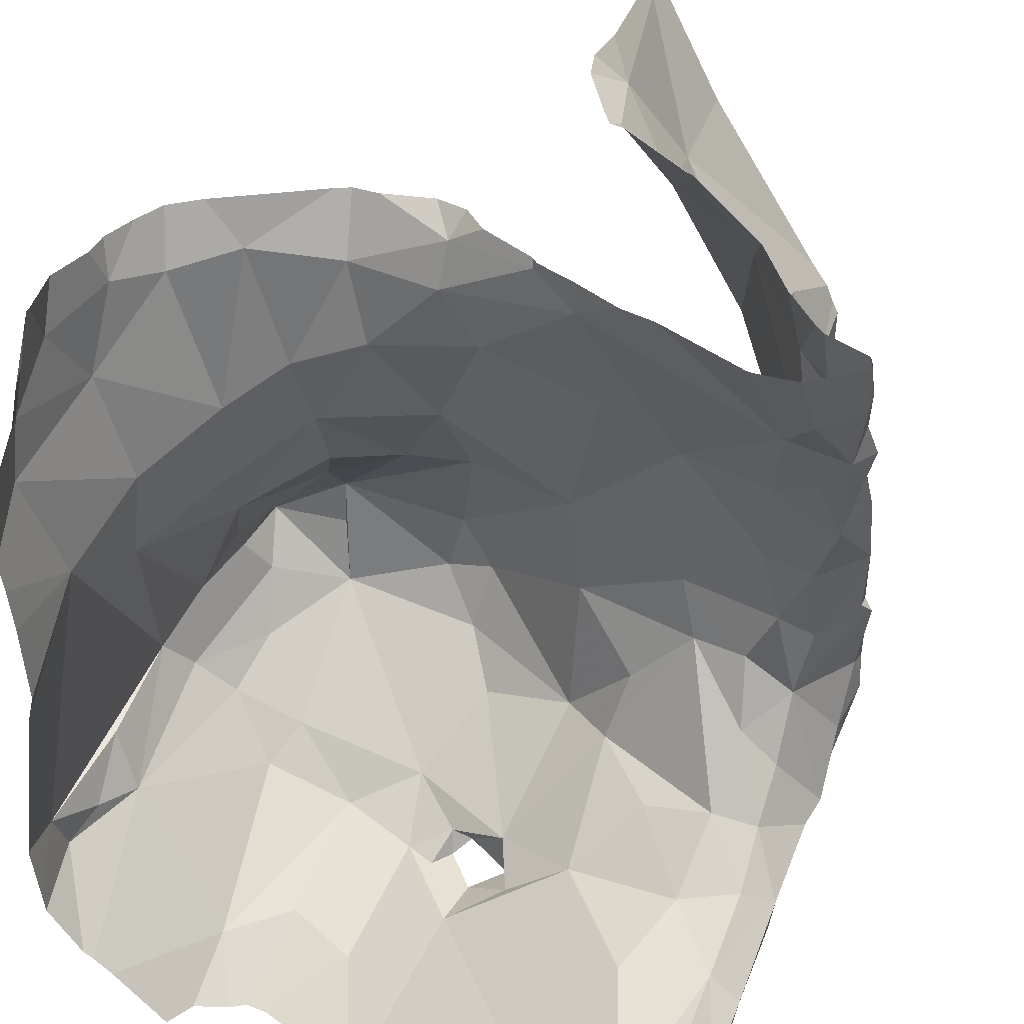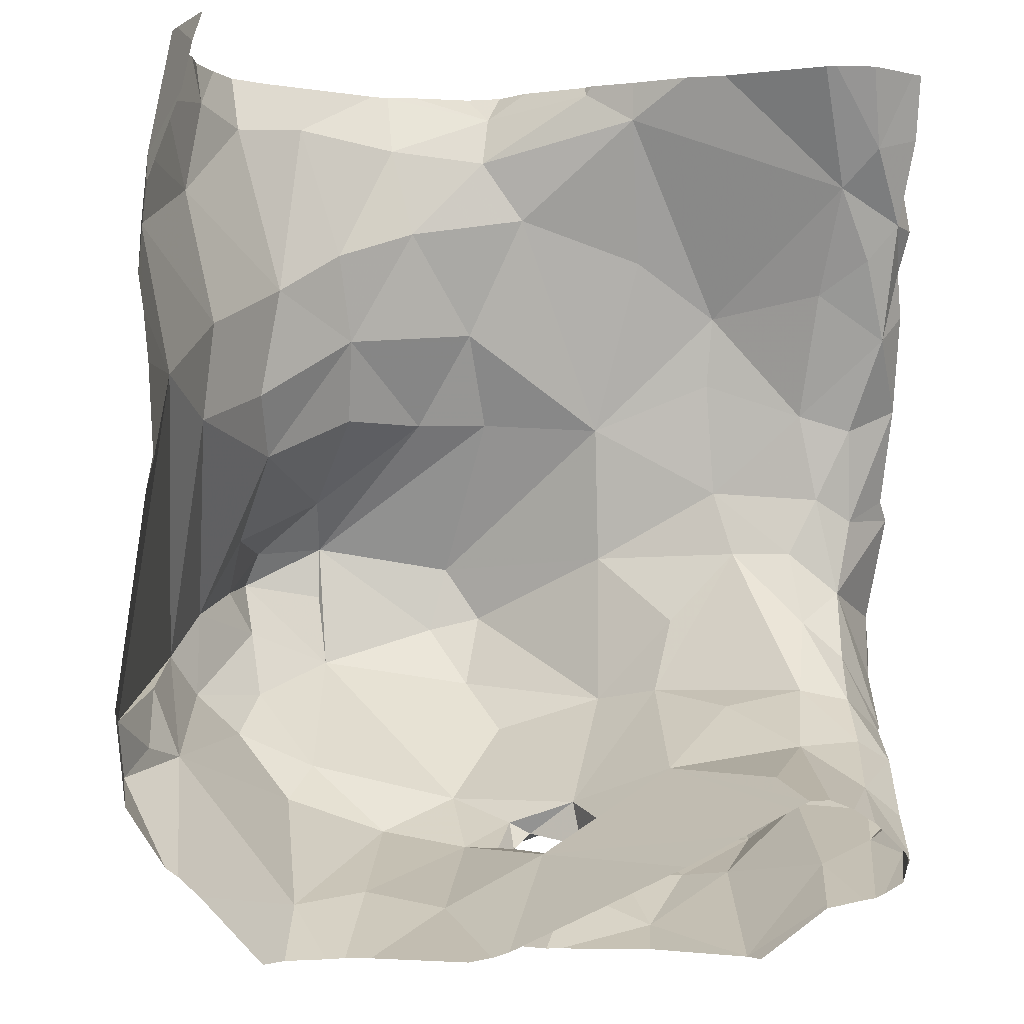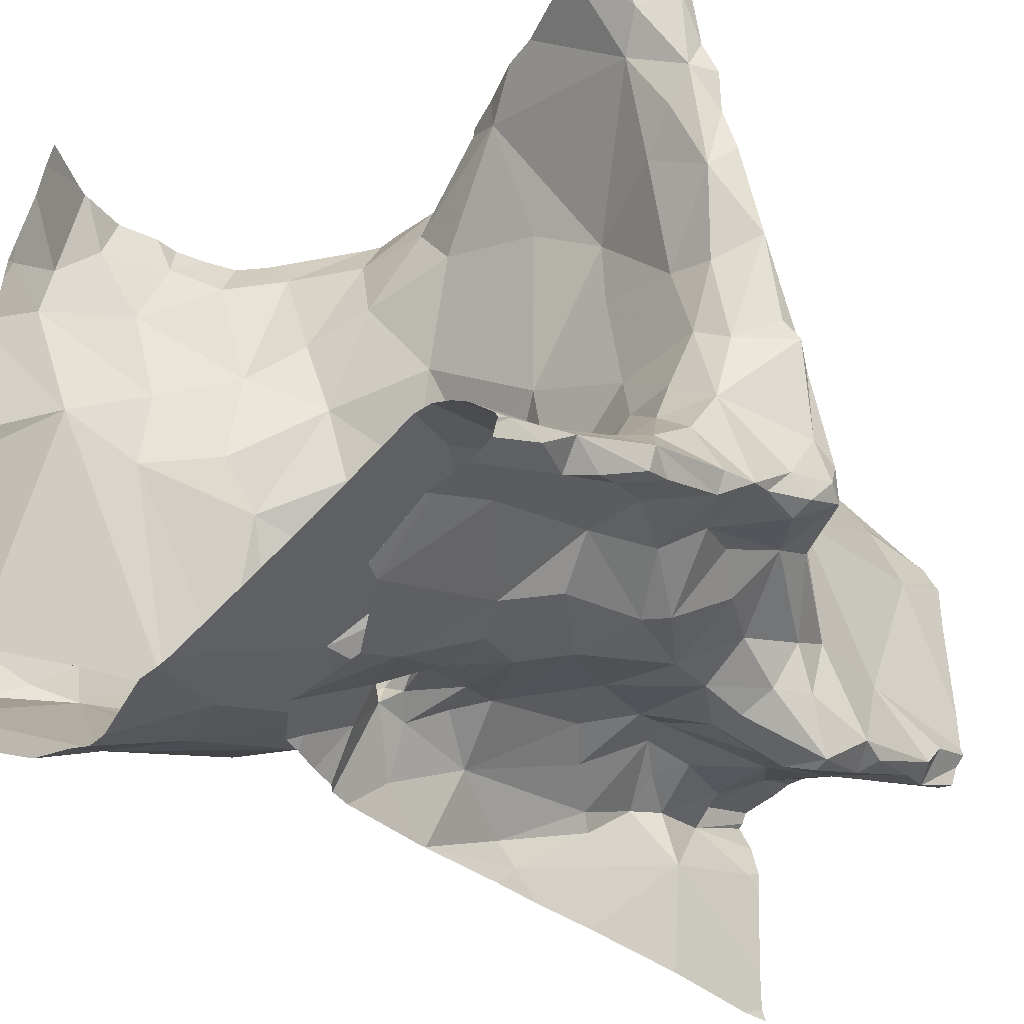
<metadata>
{"format":"obj","ext":"obj","renderer":"f3d","projection":"perspective","resolution":1024,"background":"white","views":[{"elev":39.1,"azim":-74.3,"up":"+Y"},{"elev":-3.2,"azim":-95.6,"up":"+Y"},{"elev":-39.6,"azim":-51.8,"up":"+Y"}]}
</metadata>
<code>
v -47.18 275.7 502.9
v -47.04 275.7 502.9
v -47.3 275.6 502.8
v -47.57 276.5 502.6
v -47.62 276.5 502.5
v -47.38 275.9 502.6
v -47.4 276 502.6
v -47.33 276 502.6
v -47.41 276.5 503.2
v -47.43 275.6 502.8
v -47.46 275.7 503.1
v -47.49 275.7 503.1
v -47.59 275.7 503.1
v -47.7 275.7 503.3
v -47.74 275.7 503.3
v -47.64 275.7 503.3
v -47.43 276.1 503.3
v -47.43 276.1 503.3
v -47.4 276.1 503.3
v -47.16 275.8 502.9
v -47.18 275.8 503
v -47.09 275.8 502.9
v -46.89 275.9 502.9
v -47.58 276.5 503.3
v -47.73 275.6 502.6
v -47.62 275.7 503.2
v -47.65 275.7 503.1
v -47.04 275.9 503.2
v -47.16 275.9 503.2
v -47.17 276 503.2
v -47.66 276.5 503.2
v -47.7 275.6 503
v -47.64 275.6 502.9
v -47.66 275.6 502.9
v -47.53 275.8 503.3
v -47.49 275.8 503.3
v -47.53 275.8 503.3
v -47.61 276.5 503.1
v -46.89 275.9 503.1
v -47.84 276.4 502.5
v -46.89 275.9 503.2
v -46.89 275.8 502.9
v -46.89 276.1 503.2
v -47.56 276.5 503
v -47.82 275.6 503.1
v -47.52 276.3 502.7
v -47.5 276.4 502.8
v -47.49 276.3 502.7
v -47.66 275.7 503.3
v -47.6 276.5 503.3
v -47.56 276.4 503.3
v -47.58 276.4 503.3
v -47.6 275.8 503.3
v -47.59 275.8 503.2
v -47.76 275.7 503.2
v -47.55 276.5 503.3
v -47.53 275.9 503.3
v -47.52 275.9 503.2
v -47.48 276 503.3
v -47.56 275.7 502.9
v -47.59 275.7 502.9
v -47.51 275.7 502.9
v -47.33 275.8 503.1
v -47.35 275.8 503
v -47.21 275.8 503.1
v -47.14 275.7 503.2
v -47.13 275.7 503.1
v -47.22 275.8 503.1
v -47.27 276.1 503.2
v -47.32 276 502.7
v -47.32 276 502.7
v -47.34 275.9 502.7
v -47.21 275.8 503.2
v -47.18 275.8 503.2
v -47.44 276.5 503.2
v -47.38 276 503.3
v -47.37 276 503.2
v -47.33 276 503.2
v -47.24 275.8 503
v -47.26 275.8 503.1
v -47.3 275.8 502.9
v -47.39 276.5 503.2
v -47.58 275.7 502.9
v -47.64 275.7 503
v -47.13 275.8 503.1
v -47.2 275.8 503
v -47.41 275.8 502.9
v -47.36 275.9 502.8
v -47.44 275.8 503
v -47.12 275.8 502.9
v -47.1 275.8 502.9
v -47.46 276.2 503.3
v -47.51 276.3 503.3
v -47.44 276.2 503.3
v -47.58 276.5 503.3
v -46.89 276 503.2
v -46.89 275.9 503
v -46.89 275.8 502.9
v -47.79 275.7 503.3
v -46.89 275.8 503.2
v -46.89 275.8 503.2
v -47.73 275.7 503.2
v -47.59 275.8 503.2
v -47.65 275.8 503.2
v -47.59 275.9 503.2
v -47.55 275.7 503
v -47.62 275.7 503.1
v -47.61 275.7 503
v -47.5 275.7 502.8
v -47.56 275.7 502.9
v -46.89 275.9 503
v -46.89 275.9 503
v -46.89 275.8 503.2
v -47.54 276.3 503.2
v -47.53 276.3 503.3
v -47.49 276.2 503.2
v -47.49 276 503.2
v -47.61 275.6 502.9
v -47.62 275.7 502.9
v -47.57 276.3 503.3
v -47.51 276.5 503.2
v -47.47 276.3 503.3
v -47.47 276 503.1
v -47.5 275.9 503
v -47.6 276.4 503.2
v -47.48 276.3 503.1
v -47.47 276.2 503.1
v -47.45 276.1 503.1
v -47.74 275.8 503.2
v -47.68 275.8 503.2
v -47.38 275.9 503.3
v -47.35 275.9 503.3
v -47.36 275.9 503.3
v -47.48 276.1 503.2
v -47.39 276.2 503.2
v -47.21 276.2 503.2
v -47.23 276.3 503.1
v -46.96 276.2 503.2
v -47.09 276.2 503.1
v -47.34 275.9 503.3
v -47.19 276.4 503
v -47.47 276.2 503.3
v -47.46 275.8 503.3
v -47.42 275.9 503.3
v -47.39 275.9 503.3
v -47.54 275.7 502.6
v -47.49 275.8 502.6
v -47.49 275.8 502.7
v -47.58 275.8 503.1
v -47.53 276.5 503
v -47.56 276.5 503
v -47.42 276 503
v -47.47 275.9 503.1
v -47.5 276.3 503
v -47.5 276.4 502.9
v -47.5 276.5 502.8
v -47.63 276.5 503.3
v -47.44 276.2 503
v -47.32 275.9 502.8
v -47.22 276.5 503
v -47.32 276.5 503.1
v -47.68 275.6 502.7
v -47.54 275.7 502.7
v -47.42 275.7 502.9
v -47.45 275.7 502.9
v -47.51 275.6 502.8
v -47.19 275.7 502.9
v -47.32 275.7 502.8
v -47.29 275.9 503.2
v -47.13 275.7 503.1
v -47.35 275.8 503.2
v -47.28 275.8 503.2
v -47.43 275.8 503.2
v -47.4 275.8 503.2
v -47.6 275.7 502.9
v -47.57 275.7 502.9
v -46.89 275.8 503.2
v -47.74 276.2 502.5
v -47.77 275.8 503.1
v -47.04 275.8 503
v -47.42 276.1 503.3
v -47.4 276 503.3
v -47.31 275.9 503.3
v -47.1 275.8 503.2
v -47.07 275.7 503.2
v -47.49 276.2 503.3
v -47.53 276.3 503.3
v -47.55 276.4 503.3
v -47.83 275.7 503.3
v -47.47 276.1 503.3
v -47.03 275.8 503.1
v -47.64 275.8 503
v -47.68 275.7 502.9
v -47.47 275.8 503.2
v -47.34 275.9 503.2
v -47.84 275.6 503.2
v -47.51 275.8 503.2
v -47.07 275.7 503.2
v -47.63 275.8 503.3
v -47.4 275.8 503.3
v -47.77 276.4 502.5
v -47.78 276.3 502.5
v -47.06 275.8 502.9
v -47.48 276.5 502.9
v -47.72 275.8 502.5
v -47.67 275.8 502.5
v -47.76 275.8 502.5
v -47.78 275.8 502.5
v -46.89 276.1 503.2
v -46.89 276.1 503.2
v -47.53 275.9 502.5
v -47.65 275.9 502.5
v -47.5 275.9 502.5
v -47.35 276 502.6
v -47.56 276.3 502.6
v -47.45 276 502.6
v -47.43 275.9 502.6
v -47.46 275.9 502.5
v -47.66 276.4 502.5
v -47.64 276.3 502.5
v -46.89 275.9 502.9
v -47.71 276.5 502.5
v -47.52 276.5 502.6
v -47.08 276.5 503
v -47.33 275.9 502.9
v -47.73 275.6 502.8
v -47.58 275.7 502.8
v -47.53 275.7 502.9
v -47.56 276.2 502.6
v -47.37 276.1 502.7
v -47.61 276.5 503.3
v -47.26 276.5 503
v -47.52 276.5 503.2
v -47.32 276 502.8
v -47.41 276.2 502.8
v -47.49 276.5 502.7
v -47.25 275.8 502.9
v -47.62 276.5 503.3
v -47.48 275.7 502.9
v -47 276.4 503
v -47.51 276.1 502.6
v -47.46 276.3 502.8
v -47.41 276.2 502.9
v -47.65 276.2 502.5
v -47.45 276.2 502.7
v -46.89 275.6 502.9
v -46.98 275.9 502.9
v -46.95 275.9 503
v -47.73 275.6 502.9
v -46.99 275.8 503.2
v -46.97 275.8 503.2
v -46.94 275.8 503.2
v -47.73 275.6 502.9
v -47.74 275.6 503
v -46.97 276.1 503.2
v -47.82 275.6 503.1
v -46.93 275.9 503
v -47.8 275.6 502.7
v -47.27 275.6 502.9
v -47.72 275.6 502.9
v -46.98 275.8 502.9
v -46.95 275.8 503.2
v -47.82 275.6 503.1
v -46.92 276.5 502.9
v -47 275.8 502.9
v -47.59 276.5 503.1
v -47.68 275.6 502.8
v -46.91 275.8 502.9
v -47.79 275.6 502.7
v -47.8 275.6 502.7
v -46.9 275.6 502.9
v -47.59 275.6 502.8
v -47.62 275.6 502.8
v -47.43 275.6 502.8
v -47.33 275.6 502.8
v -47.81 275.6 502.6
v -47.85 275.7 502.5
v -47.6 276.5 503.3
v -47.85 276.3 502.5
v -47.85 276.4 502.5
v -47.85 275.7 503.2
v -47.85 275.7 503.2
v -47.85 275.7 503.2
v -47.85 275.7 503.2
v -47.85 276.2 502.5
v -47.85 276.1 502.5
v -47.85 275.7 503.2
v -47.85 275.8 503.2
v -47.85 275.8 503.2
v -47.85 275.7 503.2
v -47.85 275.7 503.3
v -47.85 275.7 503.1
v -47.85 275.7 503.1
v -47.61 276.5 502.5
v -47.57 276.5 503.3
v -47.85 275.6 503.2
v -47.57 276.5 502.5
v -47.54 276.5 503
v -47.85 275.6 503.2
v -47.85 275.7 503.3
v -47.85 275.7 503.2
v -47.85 275.8 502.5
v -47.85 275.8 502.5
v -47.85 276.2 502.5
v -47.85 275.7 502.5
v -47.85 275.7 502.5
v -47.85 276.1 502.5
v -47.85 275.9 502.5
v -47.85 276.5 502.5
v -47.85 276.5 502.5
v -47.85 276.3 502.5
v -47.85 276.4 502.5
v -47.54 276.5 502.6
v -47.85 275.6 502.8
v -47.85 275.6 502.8
v -47.85 275.7 503
v -47.85 275.7 502.5
v -46.89 275.8 502.9
v -46.89 275.9 503.2
v -46.89 275.9 502.9
v -46.89 275.9 502.9
v -46.89 275.6 502.9
v -47.33 276.5 503.1
v -46.89 275.7 502.9
v -46.89 275.8 502.9
v -46.89 275.7 502.9
v -46.89 276.2 503.2
v -46.89 276.4 503
v -46.89 276.5 503
v -46.89 276.5 503
v -47.66 275.6 502.8
v -47.44 275.6 502.8
v -47.55 275.6 502.8
v -47.05 275.6 502.9
v -47.19 275.6 502.9
v -47.58 275.6 502.8
v -46.92 275.6 502.9
v -47.85 275.6 502.6
v -47.85 275.6 502.6
v -47.82 275.6 503.1
v -47.83 275.6 503.1
v -47.85 275.6 503.1
v -47.85 275.6 503.1
v -47.82 275.6 502.7
v -47.85 275.6 502.8
v -47.63 276.5 503.3
v -47.63 276.5 503.3
v -47.67 276.5 503.2
v -47.67 276.5 503.3
v -47.46 276.5 502.9
v -47.49 276.5 502.9
v -47.64 276.5 502.5
v -47.76 276.5 502.5
v -47.69 276.5 502.5
v -47.75 276.5 502.5
v -47.52 276.5 502.6
v -47.06 276.5 502.9
v -47.11 276.5 502.9
v -47.46 276.5 502.7
v -47.53 276.5 503
v -47.45 276.5 502.8
v -47.45 276.5 502.7
v -47.33 276.5 503.1
v -47.33 276.5 503.1
v -47.46 276.5 502.8
v -47.15 276.5 502.9
v -47.22 276.5 503
v -47.25 276.5 503
v -46.93 276.5 502.9
v -46.92 276.5 502.9
v -46.92 276.5 502.9
v -47.78 276.5 502.5
v -47.84 276.5 502.5
v -47.85 276.5 502.5
v -46.91 276.5 502.9
v -46.89 276.5 502.9
f 2 1 3
f 5 4 313
f 7 6 8
f 3 10 274
f 12 11 13
f 15 14 16
f 18 17 19
f 21 20 22
f 276 277 338
f 13 26 27
f 29 28 30
f 33 32 253
f 34 33 249
f 36 35 37
f 328 240 327
f 32 45 256
f 47 46 48
f 14 49 16
f 51 50 52
f 37 53 54
f 26 55 27
f 58 57 59
f 61 60 62
f 64 63 12
f 66 65 67
f 66 68 65
f 30 69 29
f 71 70 72
f 74 73 68
f 77 76 78
f 64 79 80
f 64 81 79
f 84 83 61
f 21 85 86
f 88 87 89
f 91 90 20
f 93 92 94
f 95 50 51
f 12 63 11
f 337 322 334
f 283 102 284
f 104 103 105
f 106 13 107
f 106 12 13
f 107 32 108
f 83 109 110
f 115 114 116
f 58 59 117
f 32 33 108
f 118 33 34
f 118 119 33
f 115 120 114
f 82 121 122
f 105 123 124
f 116 126 127
f 123 117 128
f 76 77 18
f 126 114 125
f 130 129 104
f 132 131 133
f 58 117 123
f 123 105 58
f 121 82 75
f 116 127 128
f 26 54 49
f 134 116 128
f 128 117 134
f 107 27 32
f 135 69 136
f 122 135 137
f 18 77 135
f 77 69 135
f 30 138 139
f 82 122 137
f 136 69 30
f 132 133 140
f 139 136 30
f 141 137 139
f 135 122 94
f 142 92 93
f 144 143 145
f 147 146 148
f 124 149 105
f 150 151 44
f 153 152 89
f 151 154 126
f 151 125 38
f 156 155 151
f 50 157 52
f 126 154 158
f 72 88 159
f 128 152 123
f 323 160 232
f 25 162 163
f 164 81 165
f 124 153 89
f 83 60 61
f 164 166 10
f 1 167 168
f 169 73 29
f 67 170 66
f 106 62 165
f 172 171 63
f 47 155 156
f 91 1 2
f 80 86 65
f 106 61 62
f 108 61 106
f 81 64 165
f 173 171 174
f 3 1 168
f 176 175 119
f 102 55 49
f 327 240 209
f 287 130 288
f 288 179 289
f 80 63 64
f 22 180 21
f 182 181 131
f 183 169 78
f 132 183 78
f 77 78 69
f 69 78 169
f 181 59 131
f 18 19 76
f 29 184 28
f 67 185 170
f 184 74 66
f 66 170 185
f 66 185 184
f 67 65 86
f 115 186 142
f 134 117 59
f 188 187 122
f 67 86 85
f 326 2 324
f 56 188 121
f 59 181 190
f 69 169 29
f 184 29 74
f 105 149 130
f 79 21 86
f 80 79 86
f 85 21 180
f 180 191 85
f 106 165 12
f 191 185 67
f 152 153 123
f 66 74 68
f 80 65 68
f 192 84 193
f 192 149 124
f 173 174 194
f 29 73 74
f 84 192 83
f 73 172 68
f 73 195 172
f 171 172 195
f 192 179 130
f 149 192 130
f 80 172 63
f 106 107 108
f 55 196 45
f 80 68 172
f 173 11 63
f 171 173 63
f 292 193 293
f 67 85 191
f 32 27 45
f 350 204 351
f 27 107 13
f 196 55 283
f 102 99 281
f 11 197 26
f 349 157 347
f 342 299 343
f 325 261 98
f 27 55 45
f 289 192 292
f 26 49 55
f 184 185 198
f 173 194 197
f 173 197 11
f 26 13 11
f 54 26 197
f 14 102 49
f 15 102 14
f 15 99 102
f 35 36 57
f 16 49 53
f 54 53 49
f 16 199 15
f 51 56 95
f 188 52 187
f 199 104 129
f 52 188 51
f 116 186 115
f 199 53 37
f 56 51 188
f 122 93 94
f 19 182 76
f 169 183 140
f 157 125 52
f 116 114 126
f 95 56 278
f 50 95 238
f 157 50 346
f 105 103 58
f 37 35 199
f 52 115 187
f 52 120 115
f 31 157 348
f 15 199 129
f 336 176 272
f 282 189 300
f 189 99 15
f 130 104 105
f 181 182 19
f 16 53 199
f 37 54 197
f 199 35 103
f 15 129 189
f 324 2 322
f 290 129 301
f 104 199 103
f 125 114 120
f 120 52 125
f 24 121 295
f 93 122 187
f 93 187 115
f 59 144 131
f 35 57 103
f 132 182 131
f 134 190 186
f 36 143 144
f 195 169 140
f 140 133 145
f 144 145 133
f 145 200 140
f 194 143 36
f 181 17 190
f 169 195 73
f 19 17 181
f 94 92 142
f 135 94 18
f 142 186 190
f 17 142 190
f 94 142 18
f 174 171 195
f 132 78 76
f 194 37 197
f 194 36 37
f 132 76 182
f 140 183 132
f 144 133 131
f 200 195 140
f 143 200 145
f 143 194 200
f 194 174 195
f 194 195 200
f 186 116 134
f 18 142 17
f 115 142 93
f 161 82 141
f 122 121 188
f 201 40 202
f 22 90 203
f 206 205 207
f 335 2 259
f 211 208 212
f 206 147 213
f 348 157 349
f 213 211 206
f 207 208 302
f 277 206 306
f 206 212 205
f 208 207 205
f 208 205 212
f 206 25 146
f 146 147 206
f 8 214 7
f 8 6 72
f 211 212 206
f 48 46 215
f 211 178 208
f 214 216 7
f 72 217 148
f 218 211 213
f 220 219 202
f 309 201 353
f 4 5 219
f 5 222 219
f 220 215 219
f 202 40 279
f 321 261 320
f 201 202 219
f 304 202 311
f 4 219 215
f 40 201 310
f 313 223 356
f 222 5 352
f 353 222 355
f 222 201 219
f 88 89 225
f 8 70 71
f 72 70 8
f 71 72 159
f 146 25 163
f 162 226 227
f 60 176 228
f 6 217 72
f 109 148 163
f 71 214 8
f 147 148 217
f 215 220 229
f 216 214 230
f 71 230 214
f 148 146 163
f 227 163 162
f 347 157 346
f 84 119 193
f 162 25 258
f 193 226 314
f 227 226 193
f 346 50 238
f 238 95 231
f 88 72 109
f 108 33 61
f 119 61 33
f 119 84 61
f 273 34 331
f 193 119 175
f 227 193 175
f 227 175 110
f 83 110 60
f 234 71 159
f 230 71 235
f 167 1 91
f 225 89 152
f 47 156 236
f 227 110 109
f 109 163 227
f 332 166 333
f 231 95 278
f 21 79 20
f 237 20 79
f 2 203 91
f 20 167 91
f 237 167 20
f 176 118 272
f 333 176 336
f 91 203 90
f 81 237 79
f 20 90 22
f 60 228 62
f 164 237 81
f 165 62 239
f 228 164 239
f 228 166 164
f 124 89 83
f 83 192 124
f 176 119 118
f 167 237 164
f 164 168 167
f 176 110 175
f 176 60 110
f 3 168 10
f 166 228 176
f 154 155 158
f 141 240 224
f 234 152 158
f 215 229 48
f 229 241 48
f 243 242 235
f 242 47 48
f 243 235 71
f 223 46 236
f 359 236 362
f 9 161 363
f 36 59 57
f 165 64 12
f 127 126 158
f 158 128 127
f 320 261 325
f 126 125 151
f 36 144 59
f 155 154 151
f 141 160 161
f 152 234 225
f 46 223 215
f 156 204 236
f 158 152 128
f 137 136 139
f 135 136 137
f 150 156 151
f 155 242 158
f 160 224 366
f 226 162 269
f 109 87 88
f 334 2 335
f 59 190 134
f 123 153 124
f 89 87 83
f 58 103 57
f 82 137 141
f 204 156 150
f 351 150 360
f 306 207 317
f 319 28 113
f 208 178 307
f 109 72 148
f 223 4 215
f 218 213 6
f 6 7 218
f 218 7 216
f 202 178 220
f 178 244 220
f 244 229 220
f 362 204 365
f 46 47 236
f 217 6 213
f 213 147 217
f 218 216 241
f 158 242 243
f 48 245 235
f 230 245 241
f 109 83 87
f 225 159 88
f 159 225 234
f 230 235 245
f 2 3 259
f 164 165 239
f 239 62 228
f 168 164 10
f 242 155 47
f 139 240 141
f 160 141 224
f 158 243 234
f 211 218 244
f 178 211 244
f 241 244 218
f 241 229 244
f 241 245 48
f 242 48 235
f 234 243 71
f 241 216 230
f 221 247 23
f 251 250 252
f 333 166 176
f 232 160 368
f 252 250 191
f 191 257 252
f 240 139 138
f 138 255 43
f 332 10 166
f 203 2 261
f 262 252 101
f 331 34 267
f 257 248 97
f 180 265 248
f 323 161 160
f 267 34 260
f 177 257 39
f 180 22 265
f 273 118 34
f 248 265 247
f 184 198 251
f 198 185 250
f 250 251 198
f 191 180 257
f 262 251 252
f 28 184 251
f 262 28 251
f 41 28 319
f 250 185 191
f 30 255 138
f 28 262 113
f 357 264 369
f 203 261 265
f 266 151 38
f 23 261 321
f 261 247 265
f 203 265 22
f 2 268 261
f 322 2 334
f 261 268 98
f 272 118 273
f 318 2 326
f 270 226 269
f 240 138 209
f 255 30 28
f 298 150 44
f 44 151 266
f 269 162 258
f 264 240 328
f 257 180 248
f 271 322 337
f 240 264 224
f 277 25 206
f 279 40 280
f 318 268 2
f 246 322 271
f 280 40 312
f 281 99 282
f 39 257 112
f 295 121 233
f 282 99 189
f 283 55 102
f 177 252 257
f 263 45 340
f 284 102 281
f 42 268 318
f 285 178 304
f 286 178 285
f 233 121 75
f 287 129 130
f 259 3 275
f 98 268 42
f 288 130 179
f 289 179 192
f 112 257 97
f 290 189 129
f 291 189 290
f 292 192 193
f 254 32 256
f 293 193 316
f 100 252 177
f 31 125 157
f 256 45 263
f 296 196 283
f 113 262 101
f 341 196 342
f 38 125 31
f 101 252 100
f 299 196 296
f 300 189 291
f 301 129 287
f 258 25 276
f 302 208 303
f 97 248 111
f 210 255 96
f 303 208 308
f 75 82 9
f 304 178 202
f 305 207 302
f 260 34 249
f 209 138 43
f 306 206 207
f 307 178 286
f 43 255 210
f 9 82 161
f 308 208 307
f 41 255 28
f 310 201 309
f 249 33 253
f 311 202 279
f 253 32 254
f 96 255 41
f 312 40 310
f 314 226 344
f 111 248 221
f 315 193 314
f 23 247 261
f 24 56 121
f 316 193 315
f 276 25 277
f 317 207 305
f 221 248 247
f 275 3 274
f 375 329 376
f 274 10 332
f 329 264 330
f 330 264 328
f 278 56 24
f 338 277 339
f 340 45 341
f 294 5 297
f 341 45 196
f 342 196 299
f 297 5 313
f 313 4 223
f 344 226 270
f 345 314 344
f 351 204 150
f 352 5 294
f 353 201 222
f 354 222 352
f 355 222 354
f 356 223 359
f 357 224 264
f 358 224 357
f 359 223 236
f 360 150 298
f 361 204 350
f 362 236 204
f 363 161 364
f 364 161 323
f 365 204 361
f 366 224 358
f 367 160 366
f 368 160 367
f 369 264 371
f 370 264 375
f 371 264 370
f 372 309 353
f 373 309 372
f 374 309 373
f 375 264 329

</code>
